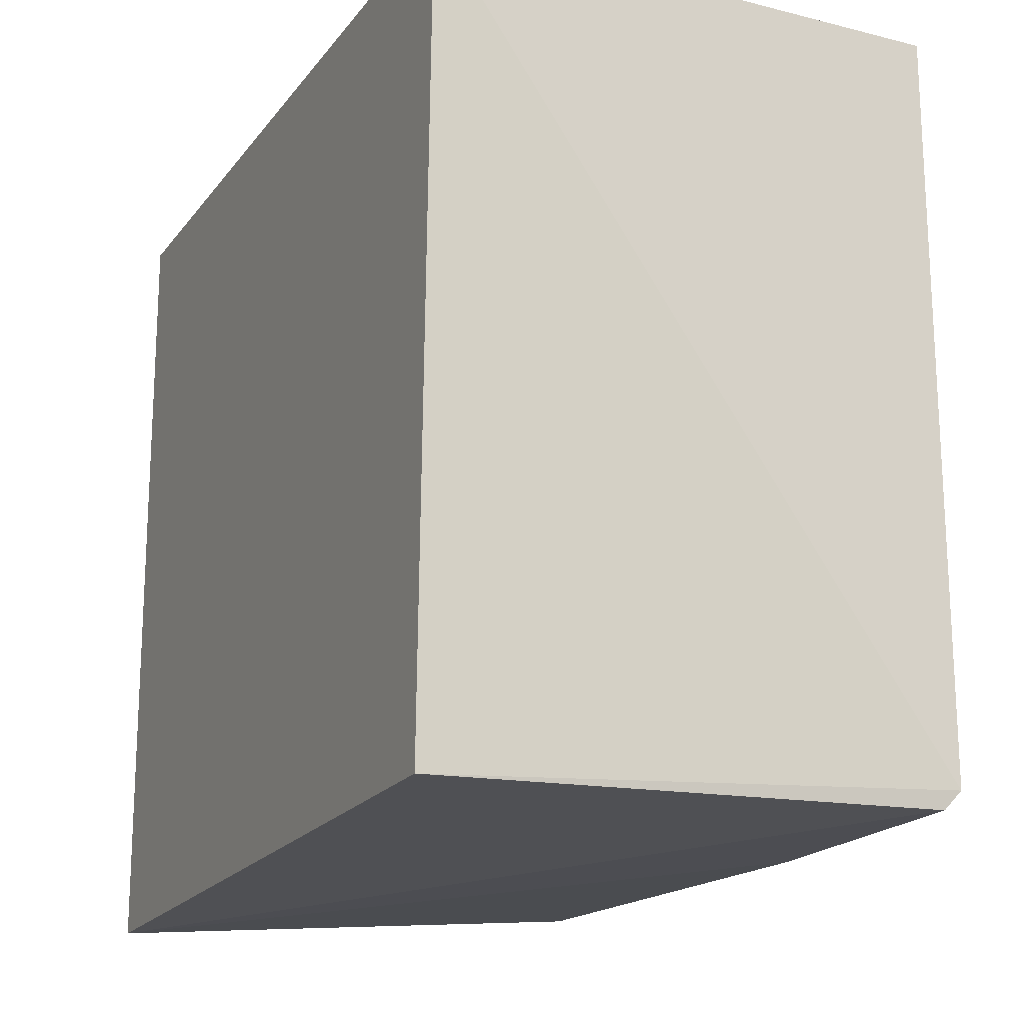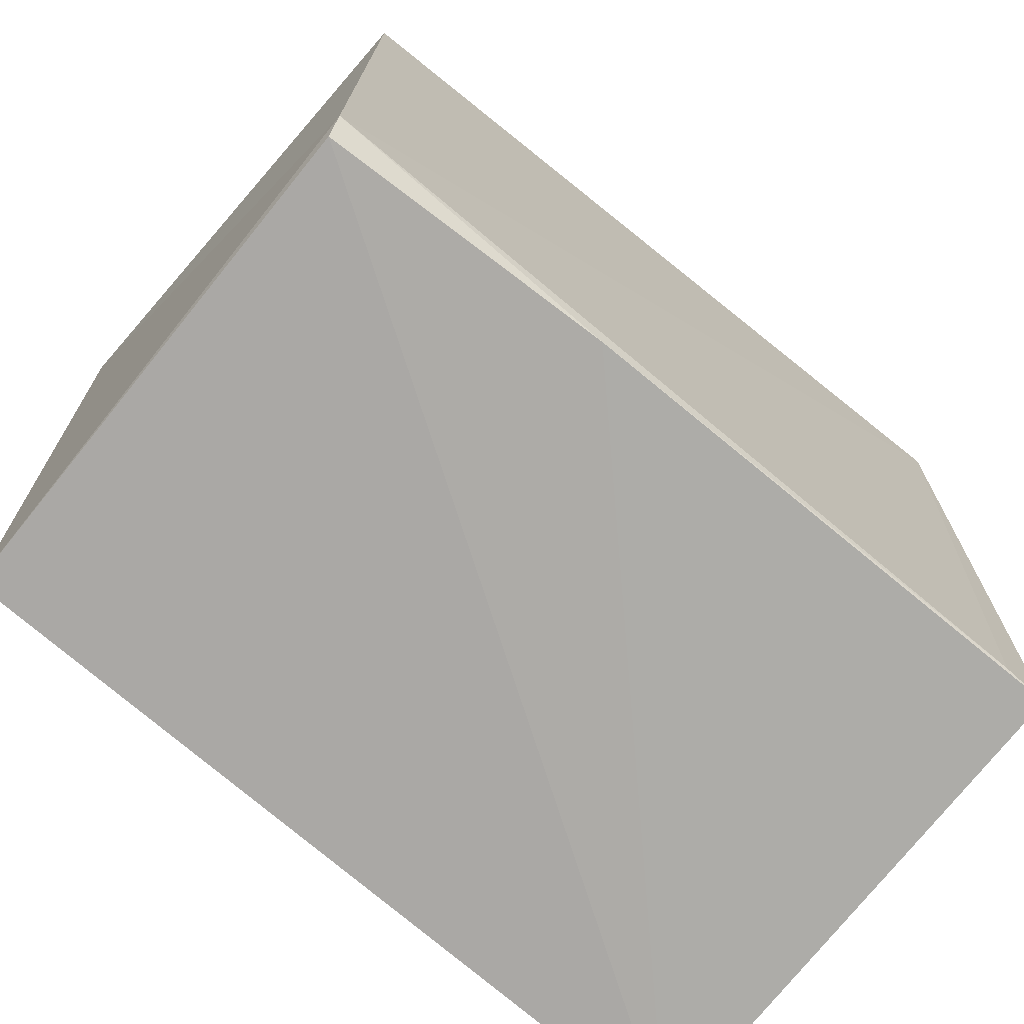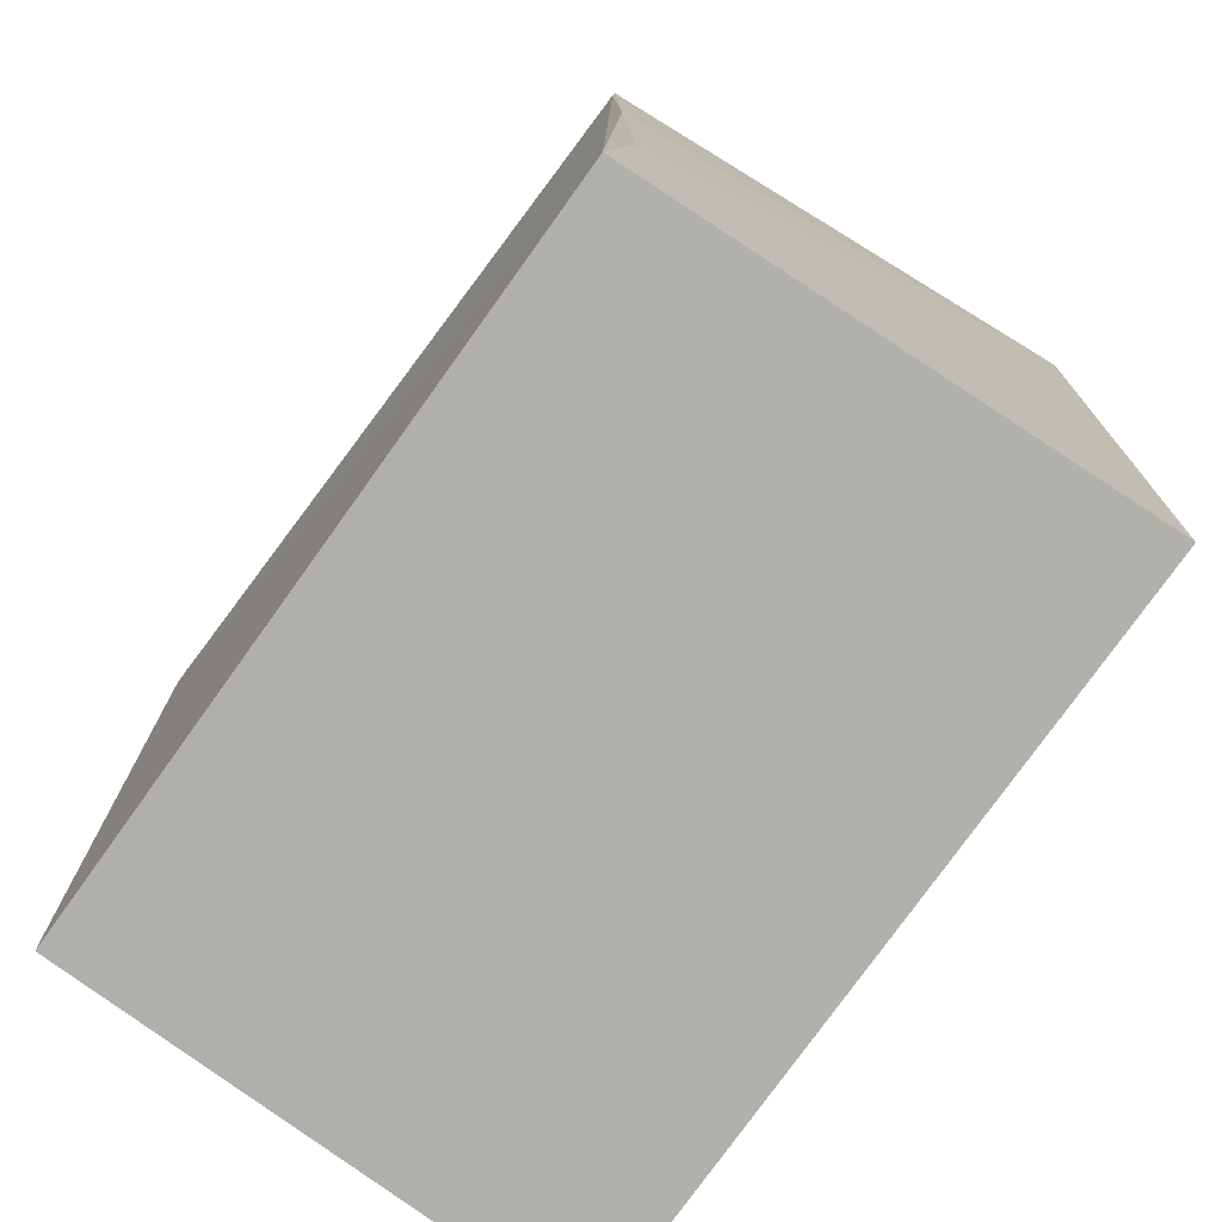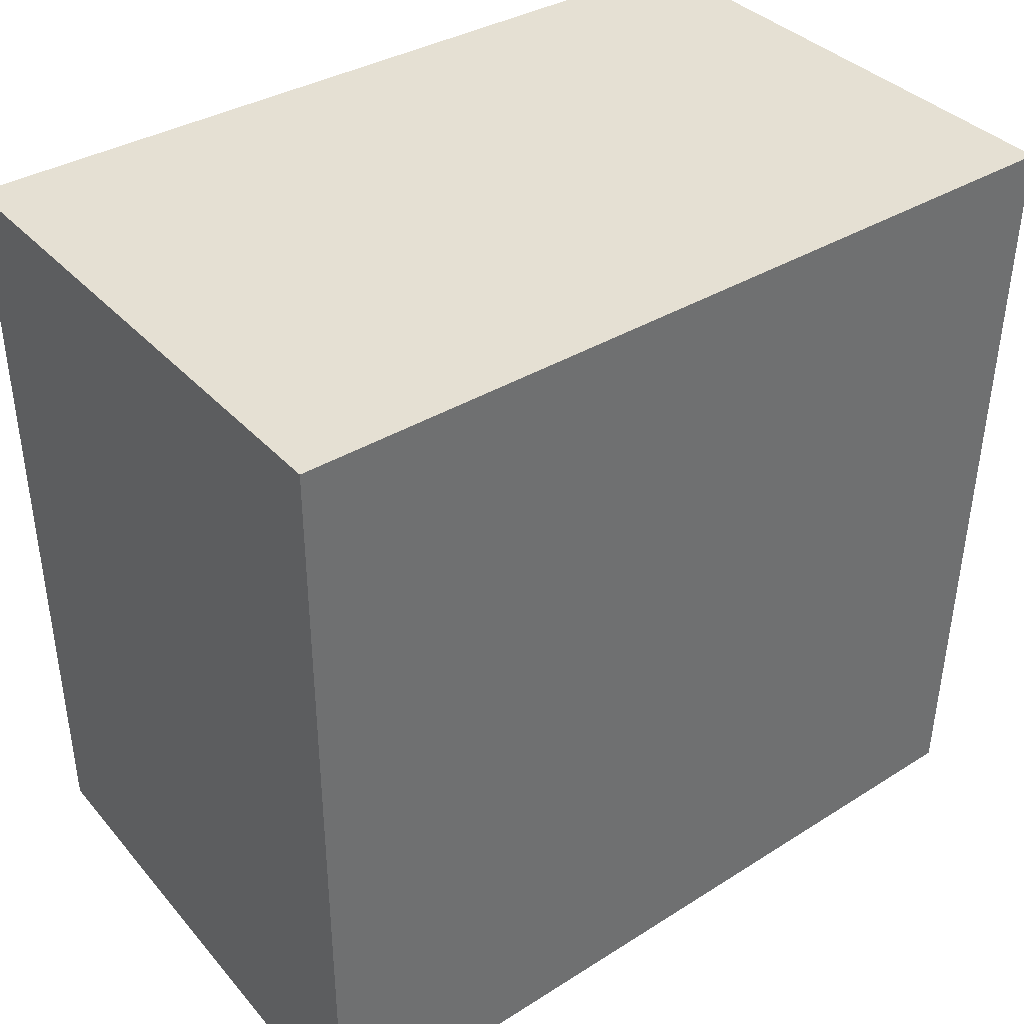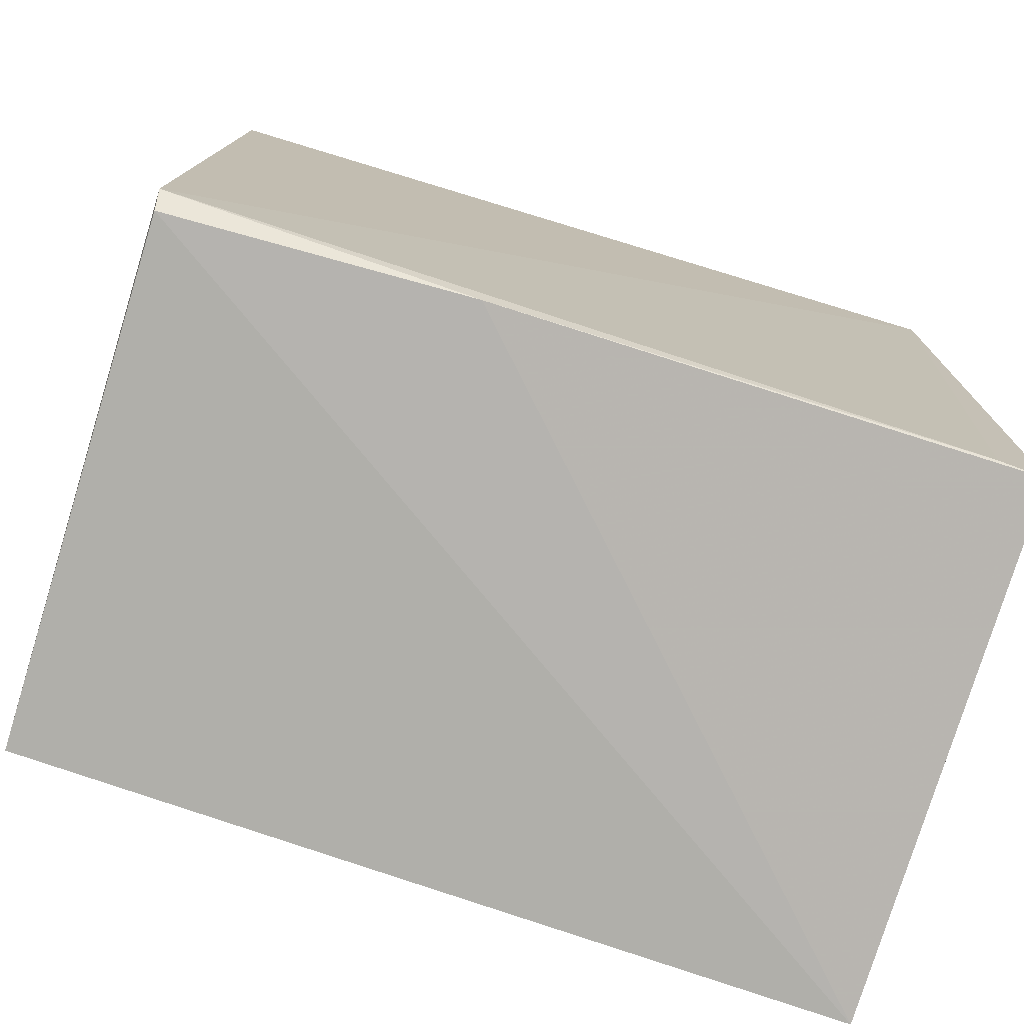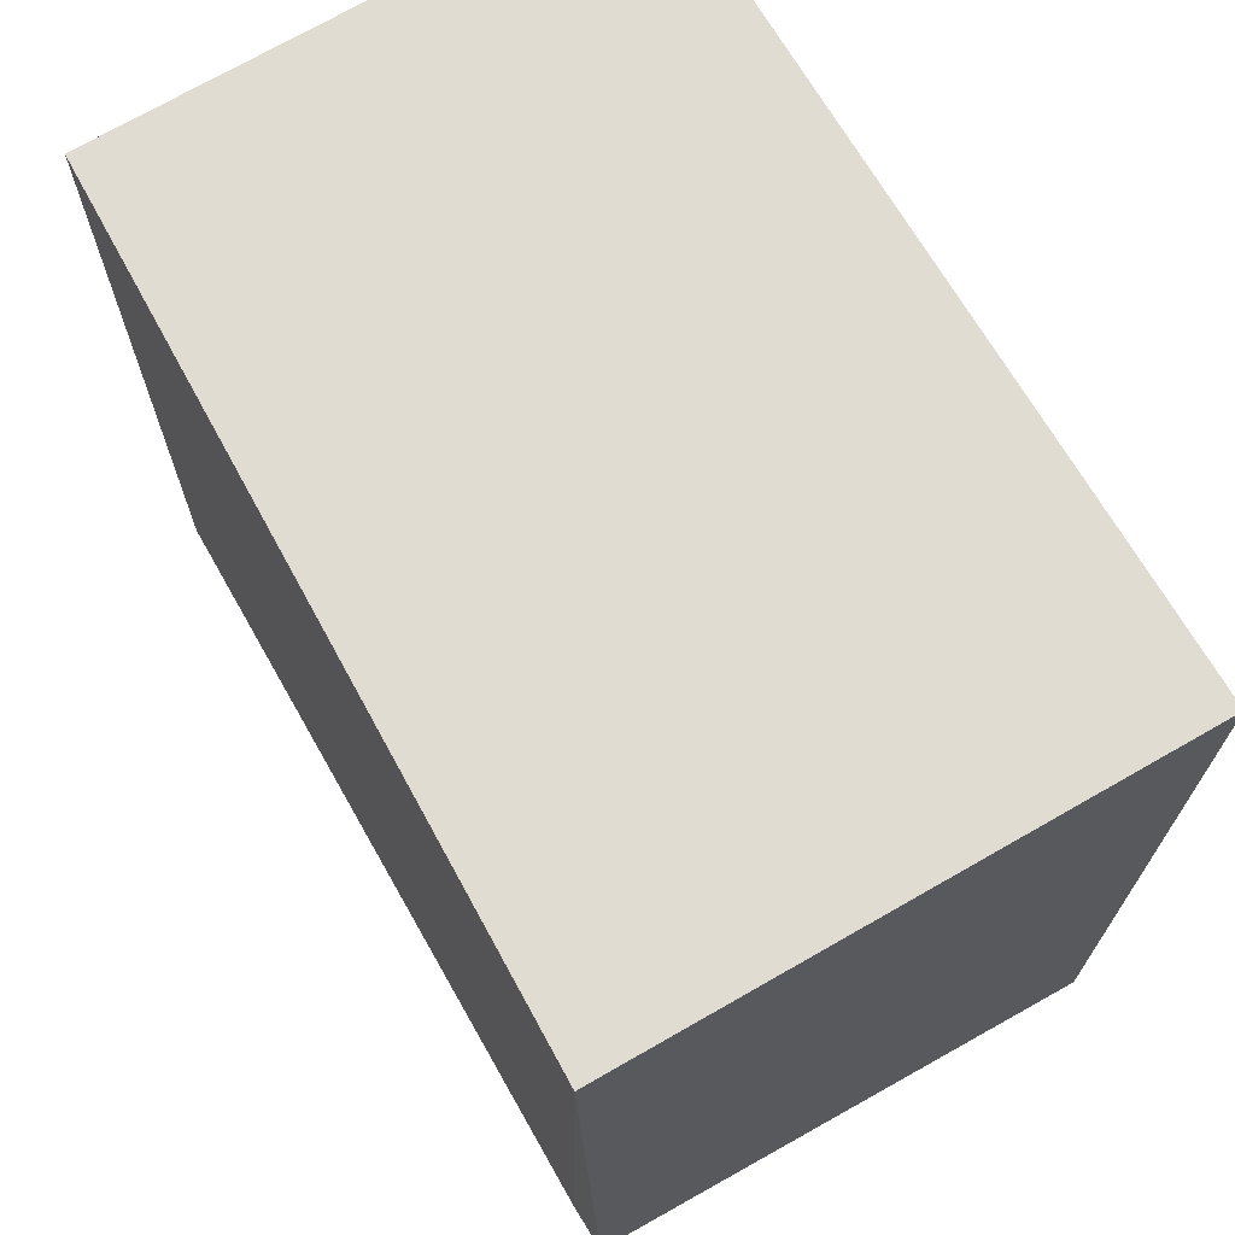
<metadata>
{"format":"obj","ext":"obj","renderer":"f3d","projection":"perspective","resolution":1024,"background":"white","views":[{"elev":-17.3,"azim":154.9,"up":"+Y"},{"elev":-73.1,"azim":-130.0,"up":"+Y"},{"elev":-77.6,"azim":-35.9,"up":"+Z"},{"elev":38.1,"azim":52.8,"up":"+Y"},{"elev":-76.8,"azim":-108.1,"up":"+Y"},{"elev":69.1,"azim":-29.9,"up":"+Y"}]}
</metadata>
<code>
v -0.02499 -0.03648 0.0413
v -0.02498 -0.0763 0.0413
v -0.02499 -0.03648 0.0003423
v -0.05088 -0.03651 0.0008691
v -0.0518 -0.03647 0.04129
v -0.05015 -0.07419 0.000982
v -0.02499 -0.07455 0.001367
v -0.05098 -0.07327 0.000824
v -0.05104 -0.07421 0.04127
v -0.05086 -0.07438 0.01538
v -0.05112 -0.07411 0.03897
f 1 2 3
f 5 2 1
f 5 1 3
f 5 3 4
f 7 3 2
f 7 2 6
f 8 4 3
f 8 7 6
f 8 3 7
f 8 5 4
f 9 2 5
f 10 8 6
f 10 6 2
f 10 2 9
f 11 9 5
f 11 5 8
f 11 10 9
f 11 8 10

</code>
